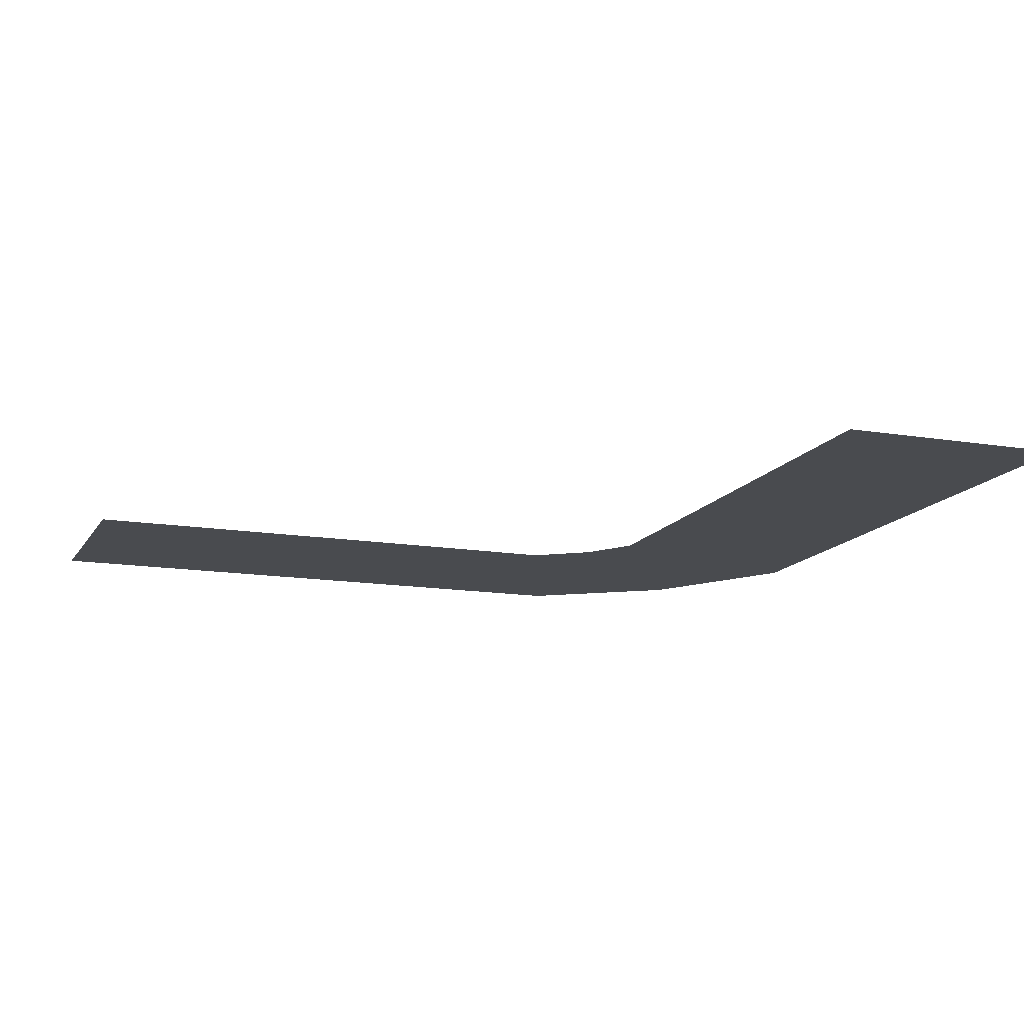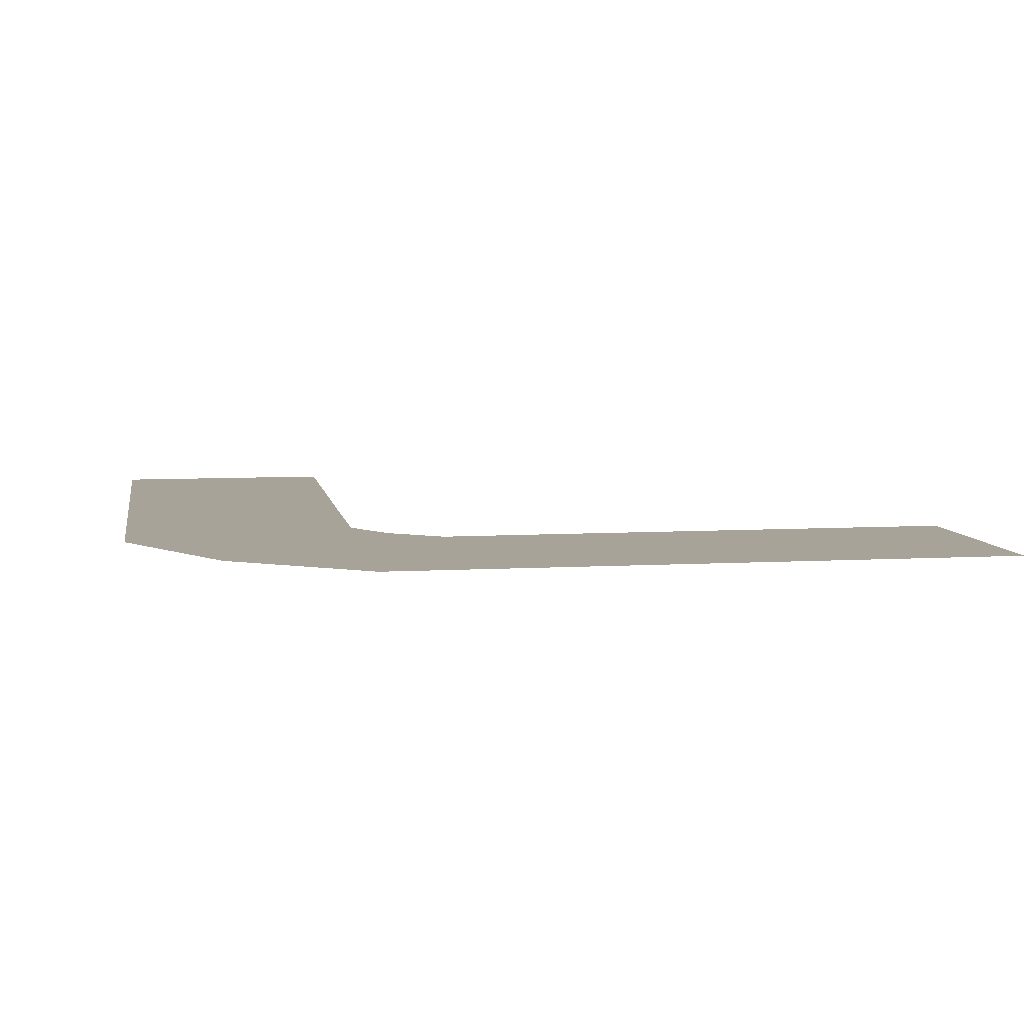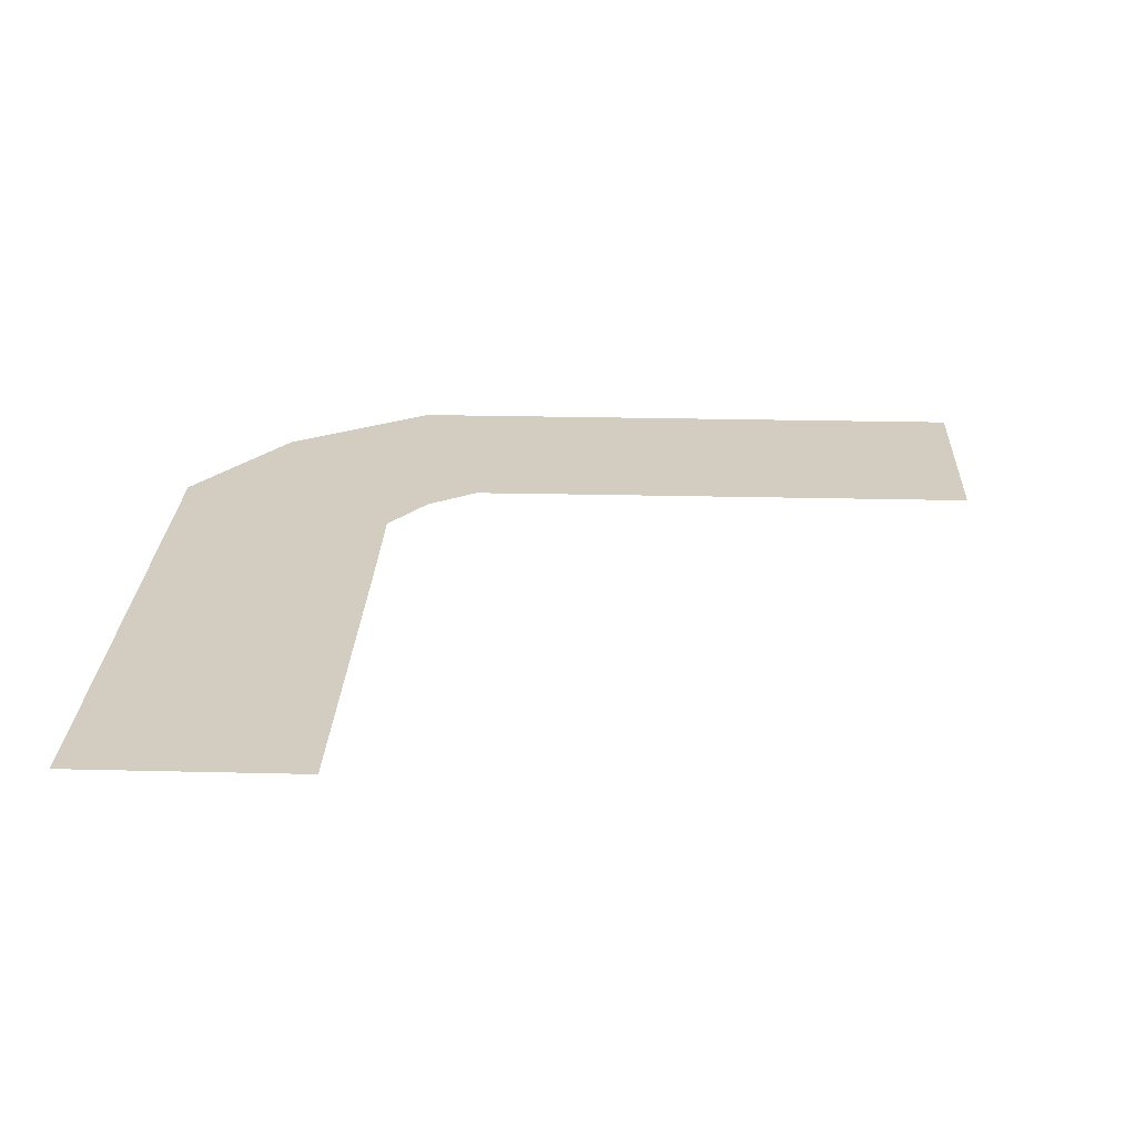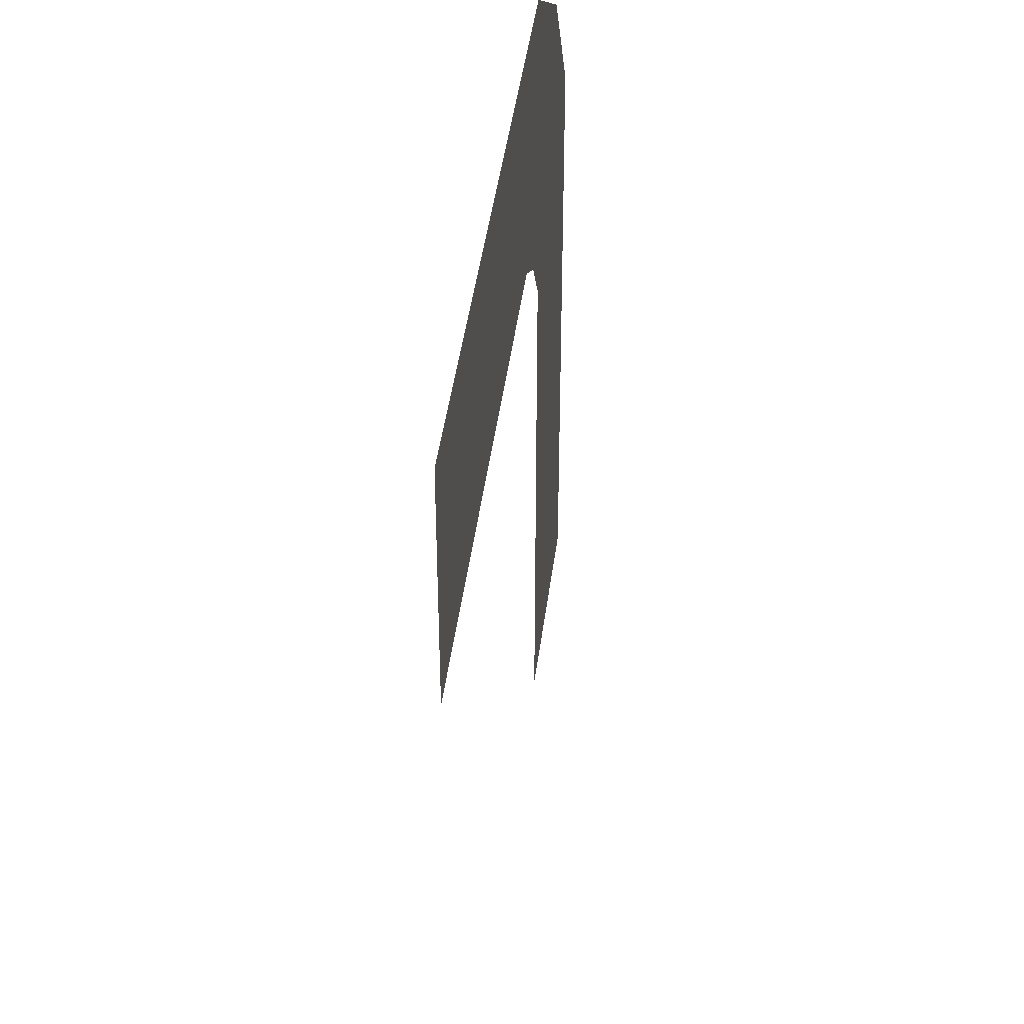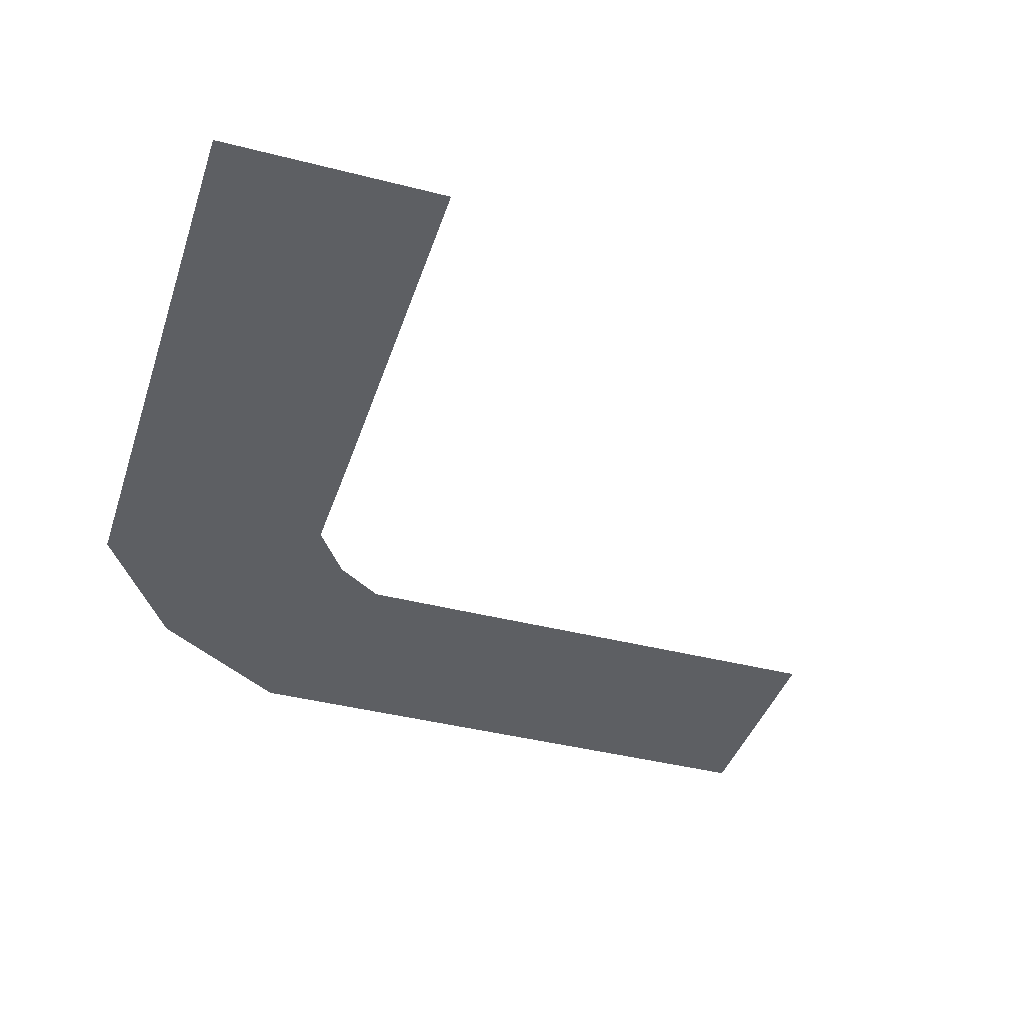
<metadata>
{"format":"obj","ext":"obj","renderer":"f3d","projection":"perspective","resolution":1024,"background":"white","views":[{"elev":-14.0,"azim":-110.4,"up":"+Y"},{"elev":6.9,"azim":80.4,"up":"+Y"},{"elev":24.8,"azim":-177.7,"up":"+Y"},{"elev":42.4,"azim":-82.9,"up":"+Z"},{"elev":-40.3,"azim":162.5,"up":"+Y"}]}
</metadata>
<code>
g Plane06
v 367.6 -0.000473 -2115
v 27.13 -0.000473 -2115
v 367.6 -0.000473 -1721
v 27.13 -0.000473 -1721
v 367.6 -0.000473 -1721
v 27.13 -0.000473 -1721
v 367.6 -0.000473 -1327
v 27.13 -0.000473 -1327
v 367.6 -0.000473 -1327
v 27.13 -0.000473 -1327
v 367.6 -0.000473 -932.5
v 27.13 -0.000473 -932.5
v 367.6 -0.000473 -932.5
v 27.13 -0.000473 -932.5
v 364.6 -0.000473 -435.2
v 29.68 -0.000473 -567.1
v 364.6 -0.000473 -435.2
v 29.68 -0.000473 -567.1
v 171.9 -0.000473 -154.3
v -82.68 -0.000473 -408.9
v 171.9 -0.000473 -154.3
v -82.68 -0.000473 -408.9
v -117.4 -0.000473 30.21
v -228.6 -0.000473 -312.2
v -117.4 -0.000473 30.21
v -228.6 -0.000473 -312.2
v -603.1 -0.000473 29.16
v -603.1 -0.000473 -310.8
v -603.1 -0.000473 29.16
v -603.1 -0.000473 -310.8
v -997.2 -0.000473 29.16
v -997.2 -0.000473 -310.8
v -997.2 -0.000473 29.16
v -997.2 -0.000473 -310.8
v -1391 -0.000473 29.16
v -1391 -0.000473 -310.8
v -1391 -0.000473 29.16
v -1391 -0.000473 -310.8
v -1785 -0.000473 29.16
v -1785 -0.000473 -310.8
v 699.4 -0.000473 -2115
v 699.4 -0.000473 -1721
v 699.4 -0.000473 -1721
v 699.4 -0.000473 -1327
v 699.4 -0.000473 -1327
v 699.4 -0.000473 -932.5
v 699.4 -0.000473 -932.5
v 699.5 -0.000473 -303.3
v 699.5 -0.000473 -303.3
v 426.4 -0.000473 100.2
v 426.4 -0.000473 100.2
v -6.145 -0.000473 372.6
v -6.145 -0.000473 372.6
v -603.1 -0.000473 373
v -603.1 -0.000473 373
v -997.2 -0.000473 373
v -997.2 -0.000473 373
v -1391 -0.000473 373
v -1391 -0.000473 373
v -1785 -0.000473 373
f 3 1 2
f 2 4 3
f 7 5 6
f 6 8 7
f 11 9 10
f 10 12 11
f 15 13 14
f 14 16 15
f 19 17 18
f 18 20 19
f 23 21 22
f 22 24 23
f 27 25 26
f 26 28 27
f 31 29 30
f 30 32 31
f 35 33 34
f 34 36 35
f 39 37 38
f 38 40 39
f 42 41 1
f 1 3 42
f 44 43 5
f 5 7 44
f 46 45 9
f 9 11 46
f 48 47 13
f 13 15 48
f 50 49 17
f 17 19 50
f 52 51 21
f 21 23 52
f 54 53 25
f 25 27 54
f 56 55 29
f 29 31 56
f 58 57 33
f 33 35 58
f 60 59 37
f 37 39 60

</code>
